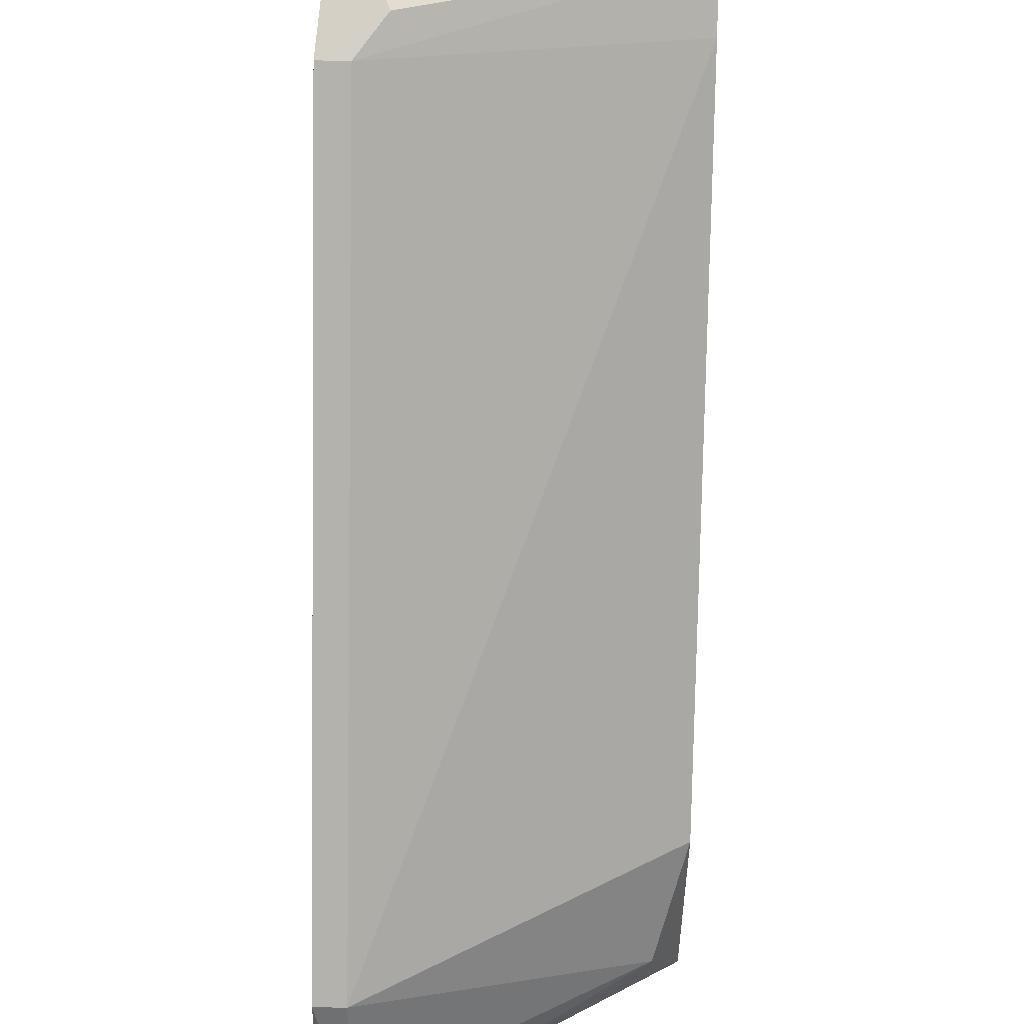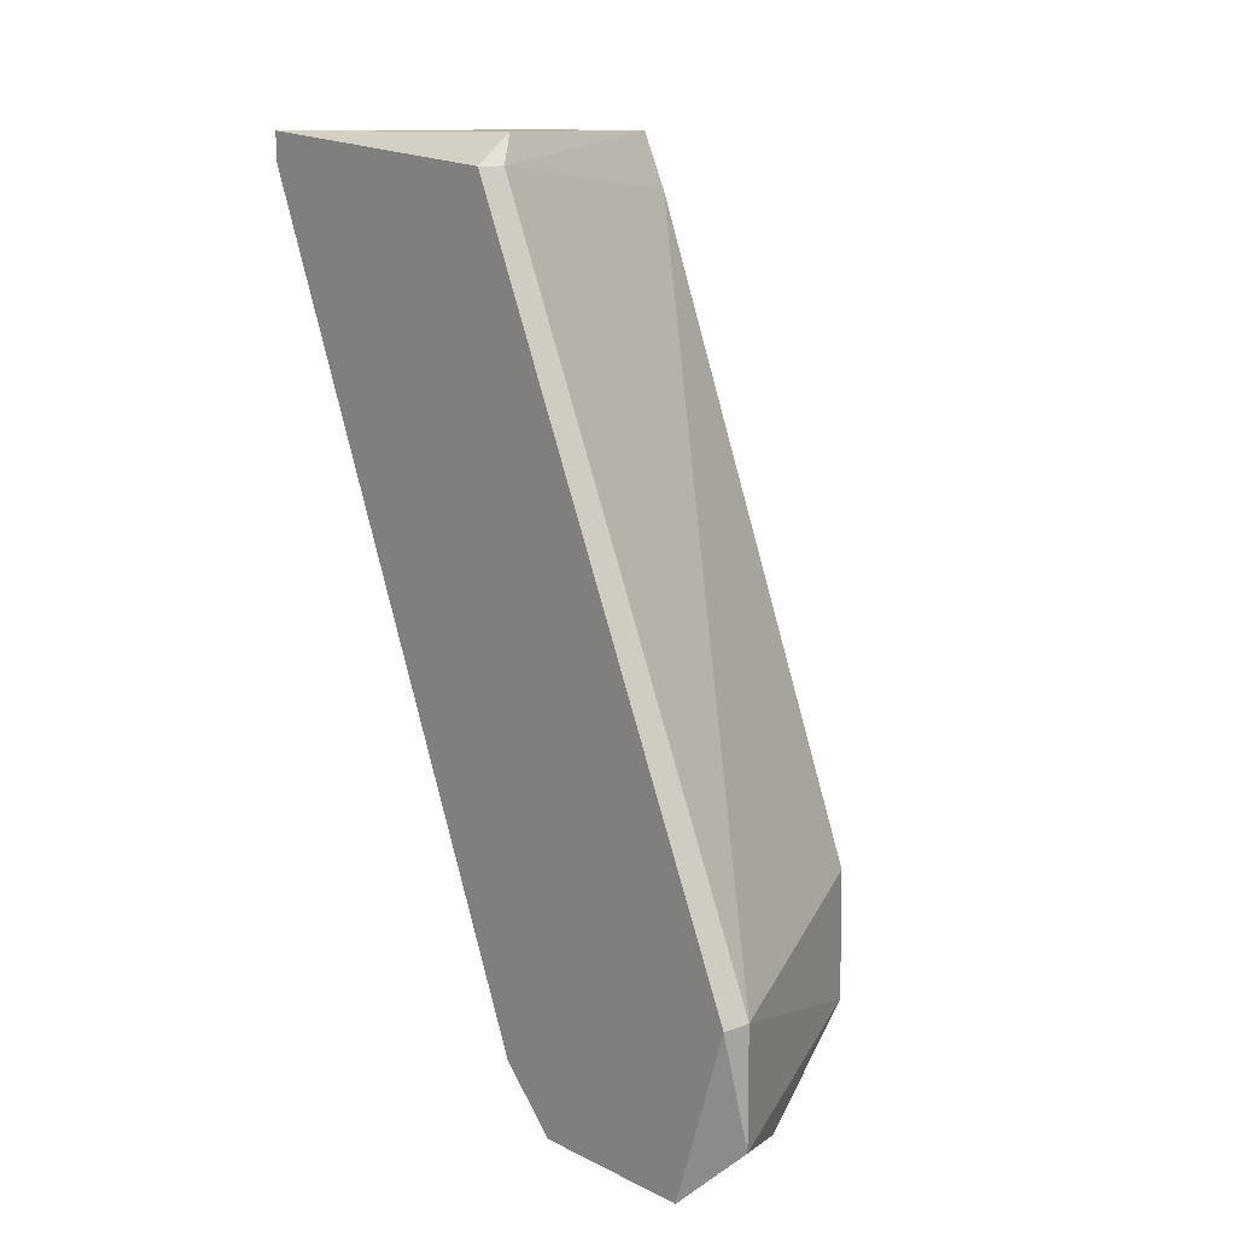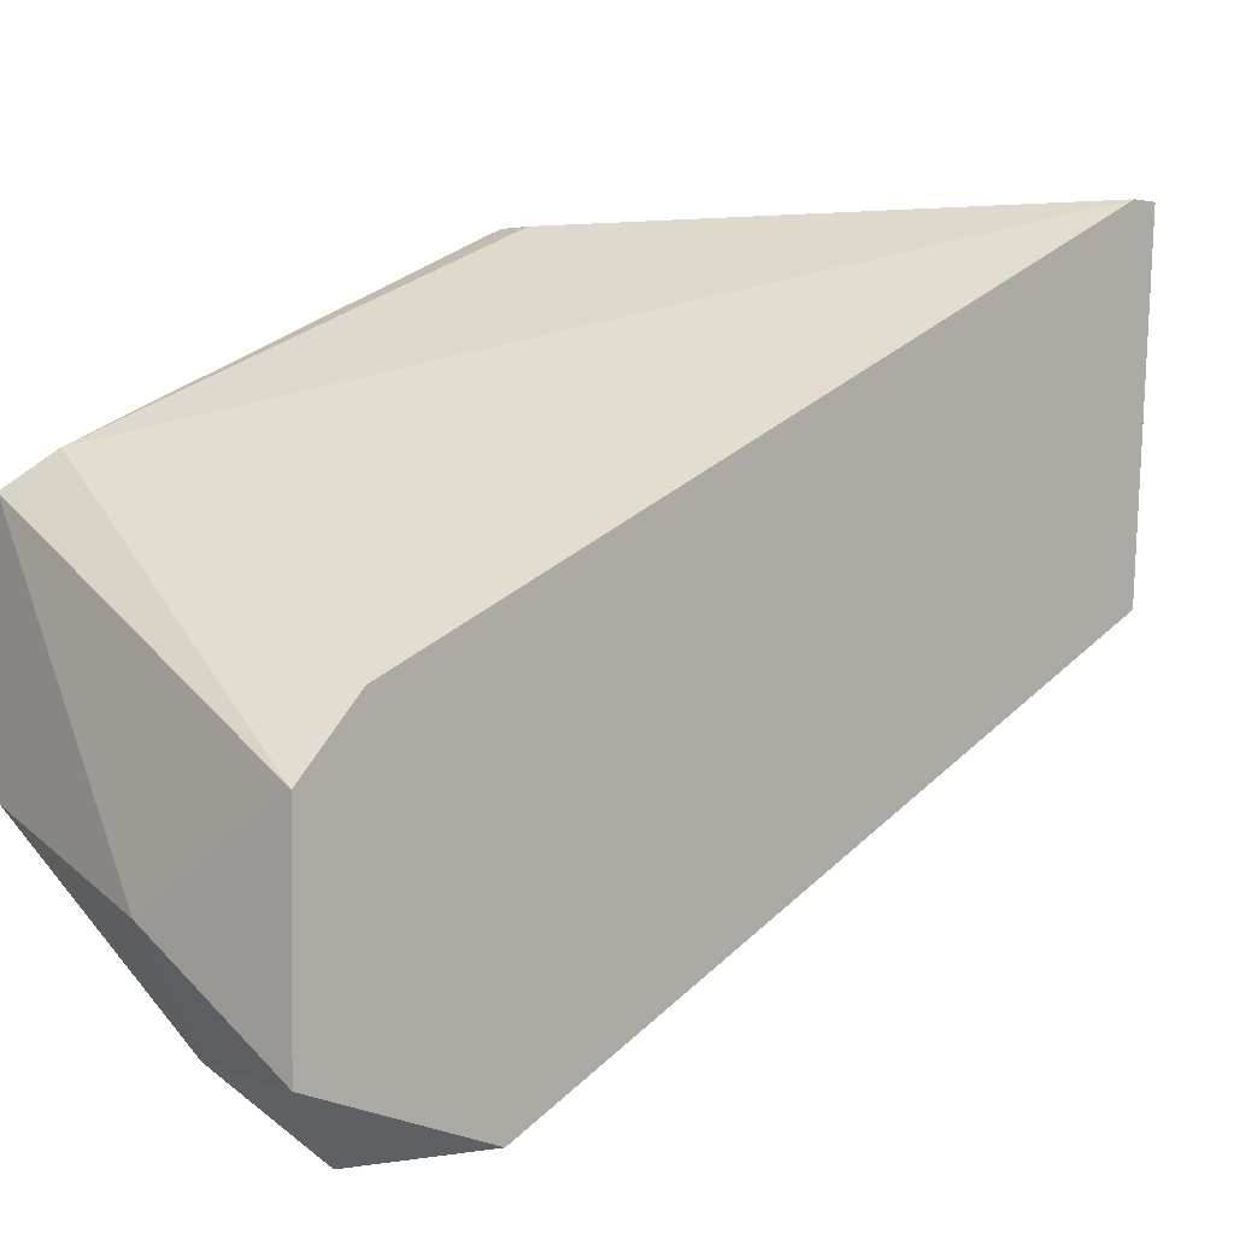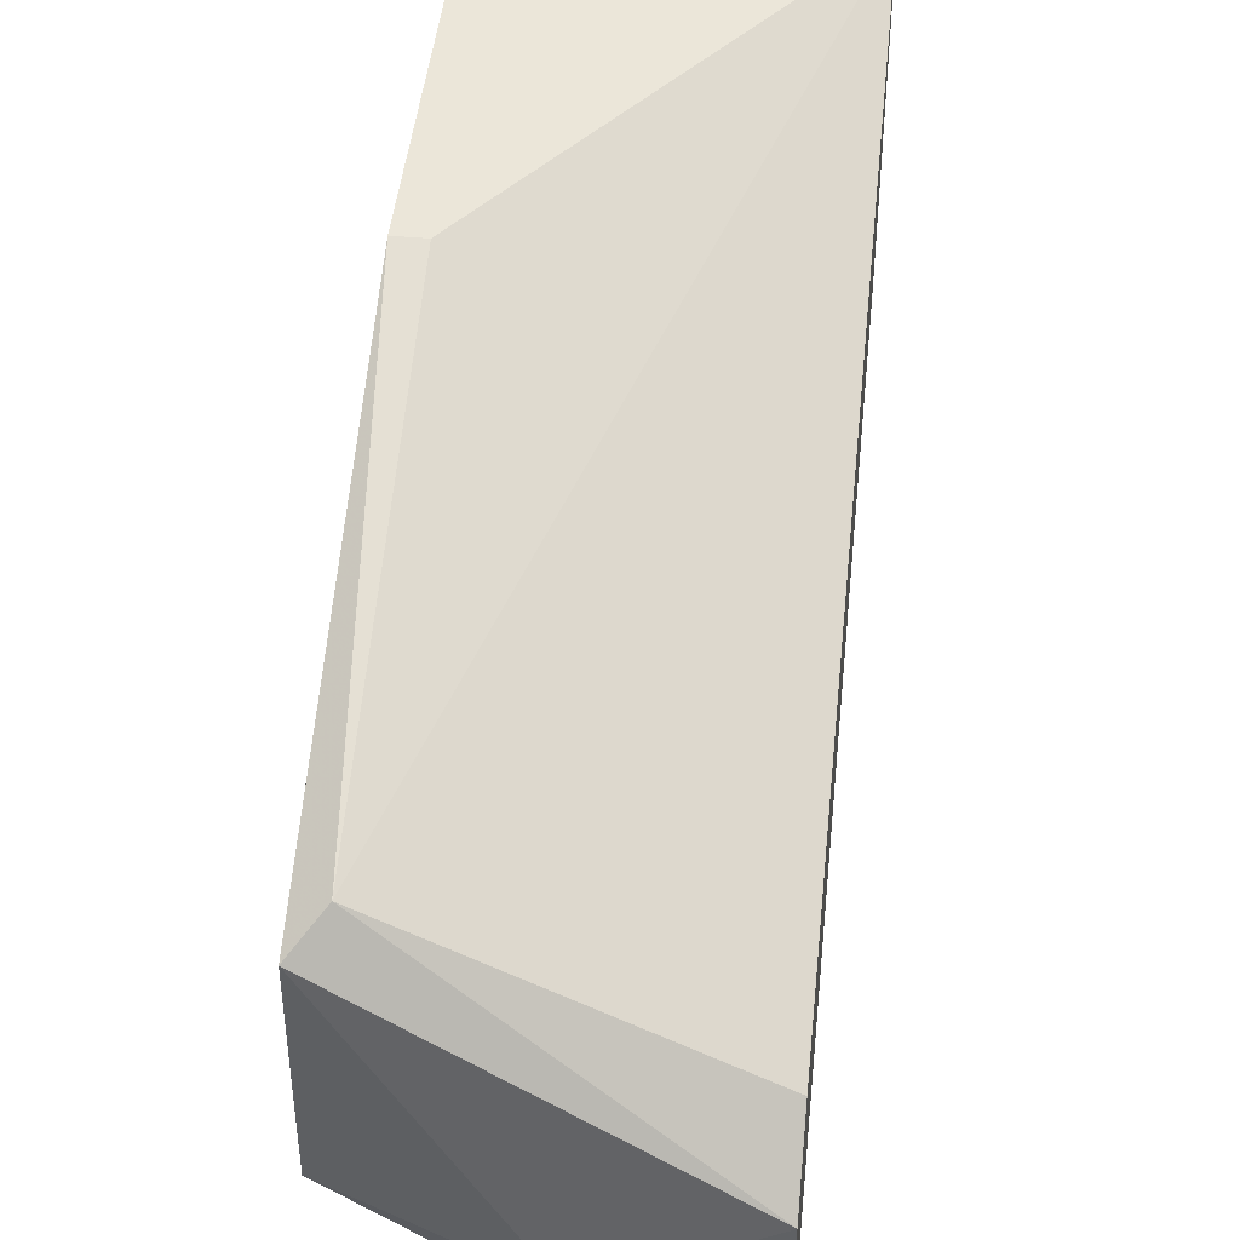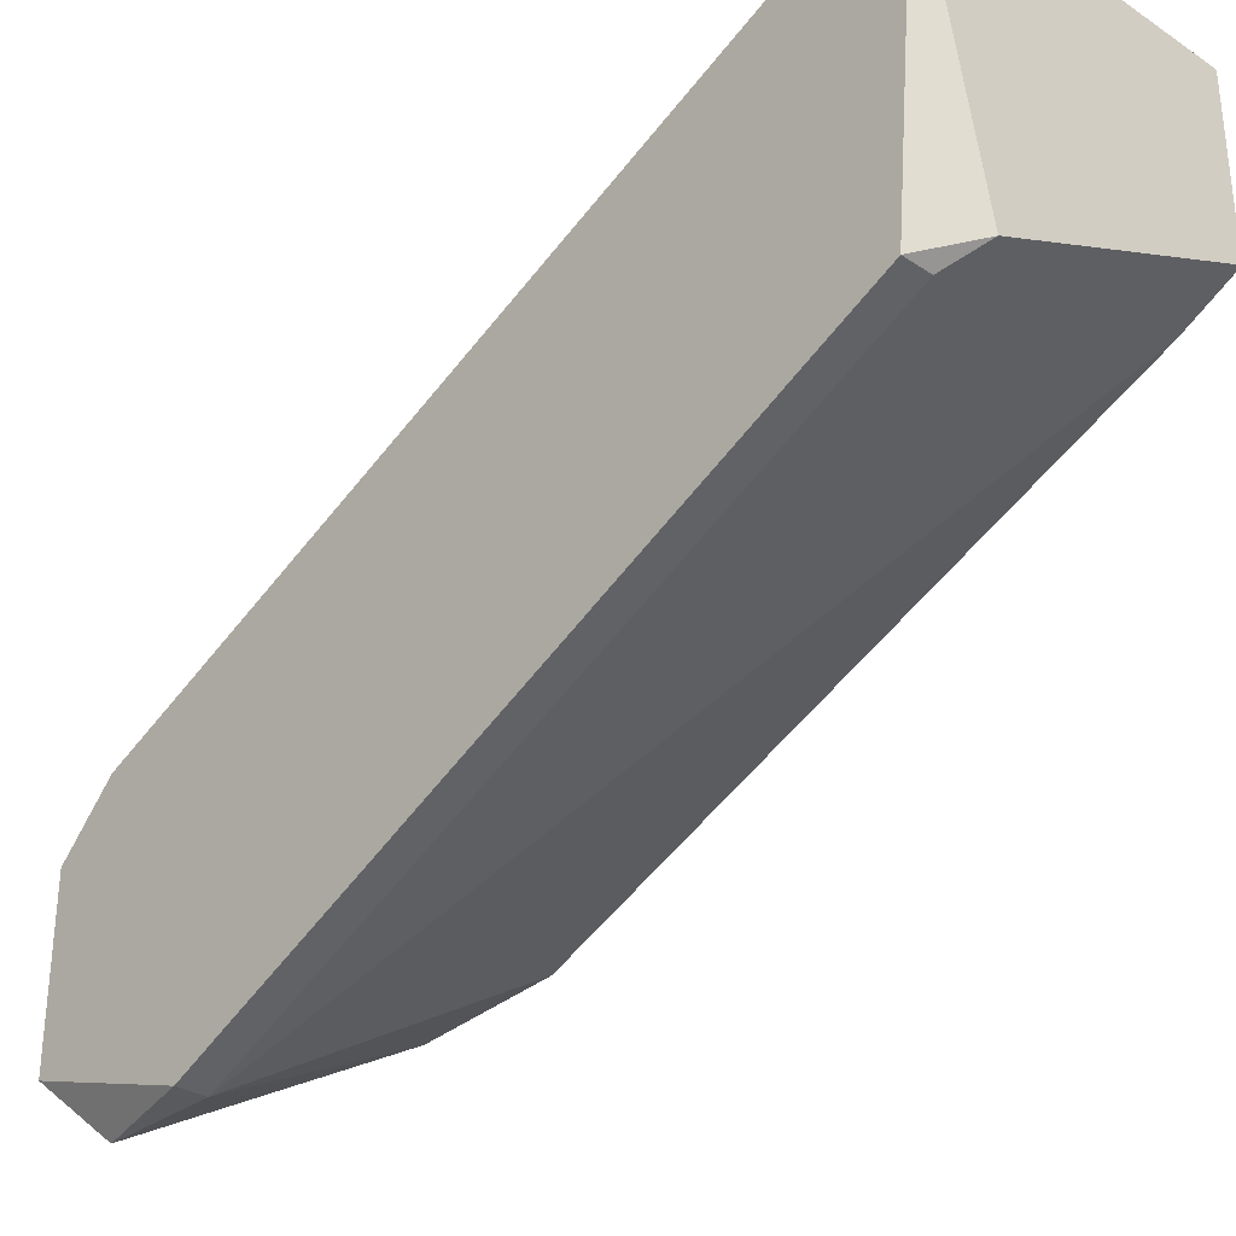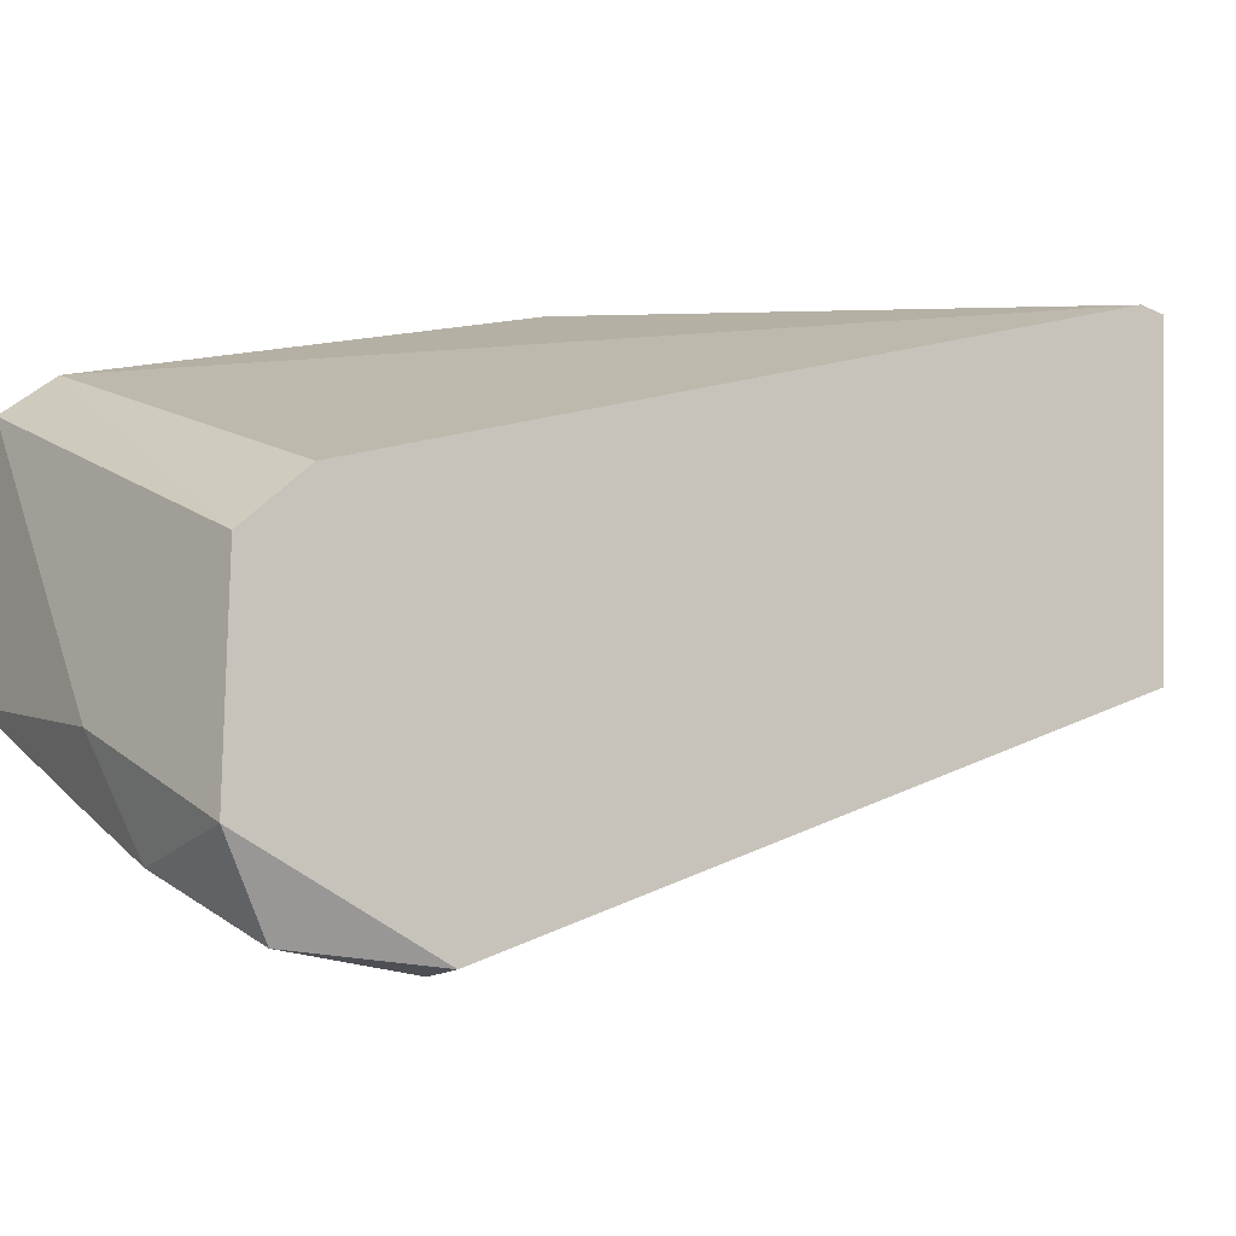
<metadata>
{"format":"obj","ext":"obj","renderer":"f3d","projection":"perspective","resolution":1024,"background":"white","views":[{"elev":-54.9,"azim":179.0,"up":"+Z"},{"elev":12.0,"azim":139.3,"up":"+Y"},{"elev":1.6,"azim":42.6,"up":"+Z"},{"elev":42.5,"azim":6.2,"up":"+Z"},{"elev":-31.5,"azim":137.1,"up":"+Z"},{"elev":-18.4,"azim":47.3,"up":"+Z"}]}
</metadata>
<code>
v 0.007468 0.0049 -0.01885
v 0.008193 -0.01612 -0.02755
v 0.008193 0.004174 -0.01957
v 0.008193 -0.01322 -0.02755
v 0.005293 -0.01757 -0.02392
v 0.000944 0.0049 -0.01595
v 0.000944 0.0049 -0.0116
v 0.000944 -0.00525 -0.01232
v 0.000944 0.002725 -0.0116
v 0.000944 -0.0125 -0.0232
v 0.000944 0.003448 -0.01667
v 0.000944 -0.01684 -0.02247
v 0.000944 -0.01684 -0.0174
v 0.006018 -0.01684 -0.0261
v 0.001669 -0.01612 -0.01667
v 0.001669 -0.00525 -0.01232
v 0.001669 -0.0154 -0.02392
v 0.008919 0.0049 -0.0116
v 0.008919 -0.01612 -0.0203
v 0.008919 -0.01757 -0.02175
v 0.008919 -0.01757 -0.0261
v 0.008919 0.004174 -0.01957
v 0.008919 0.004174 -0.0116
v 0.008919 -0.01322 -0.02755
f 16 23 9
f 22 18 20
f 22 20 24
f 7 18 6
f 10 7 6
f 7 10 8
f 8 10 12
f 20 18 19
f 15 20 19
f 22 24 4
f 24 2 4
f 5 20 13
f 20 15 13
f 15 8 13
f 8 12 13
f 12 5 13
f 18 7 23
f 19 18 23
f 15 19 23
f 18 22 1
f 6 18 1
f 20 5 21
f 24 20 21
f 2 24 21
f 12 10 17
f 10 4 17
f 4 2 17
f 8 15 16
f 15 23 16
f 10 6 11
f 4 10 11
f 22 4 3
f 1 22 3
f 6 1 3
f 11 6 3
f 4 11 3
f 5 12 14
f 21 5 14
f 2 21 14
f 12 17 14
f 17 2 14
f 7 8 9
f 23 7 9
f 8 16 9

</code>
